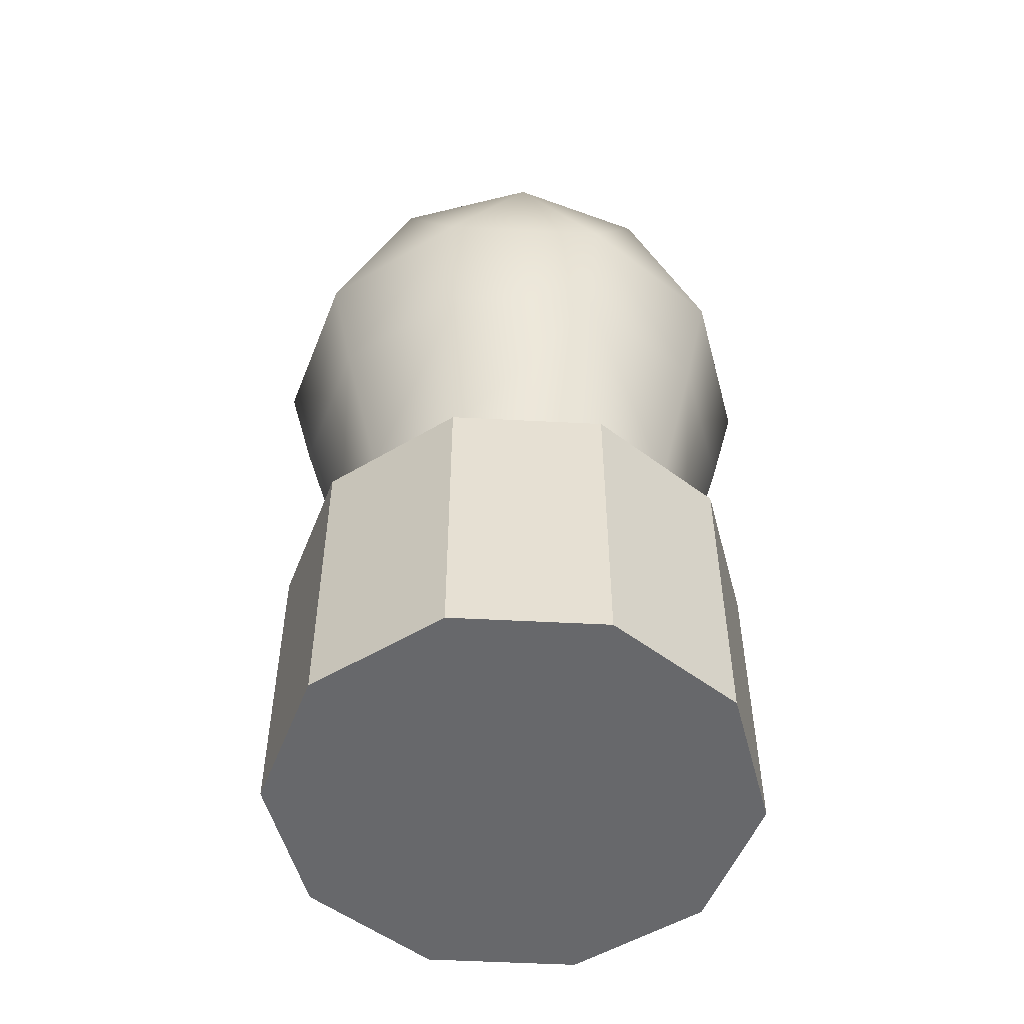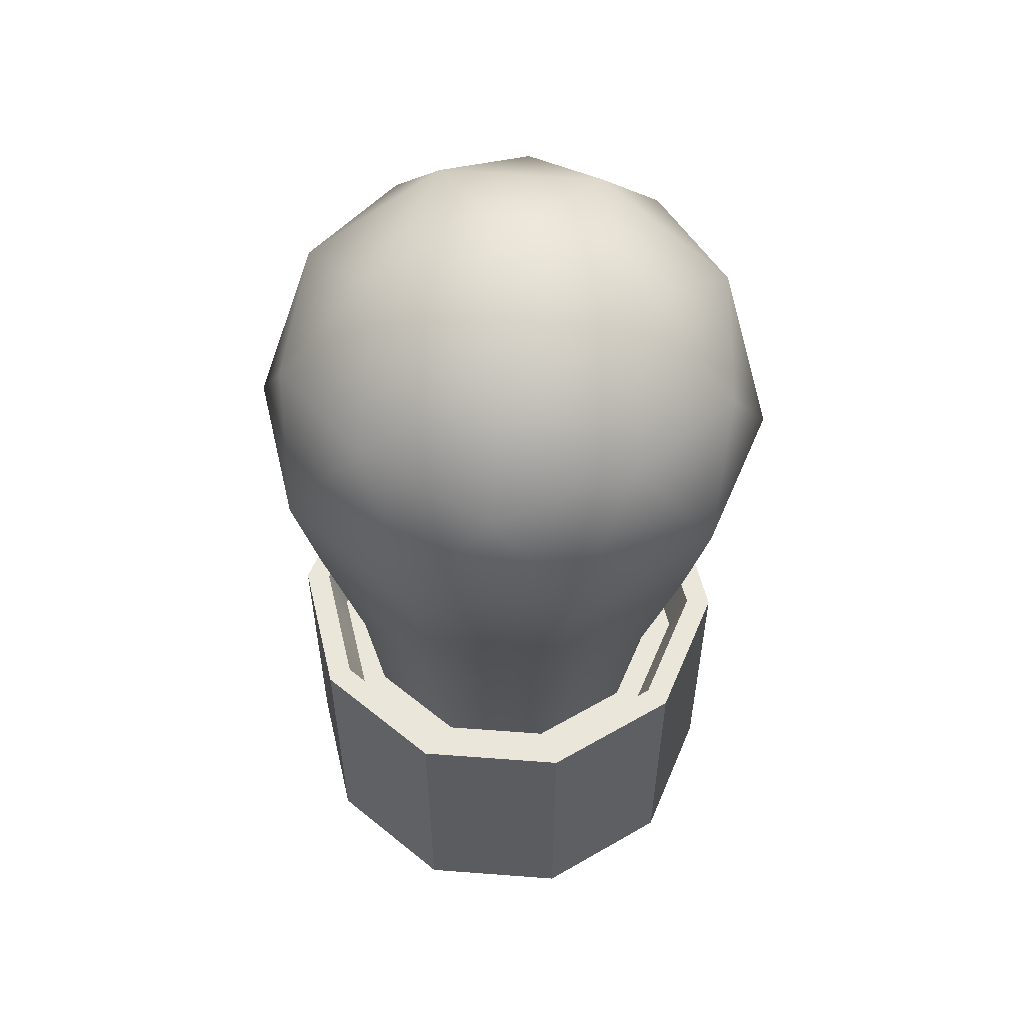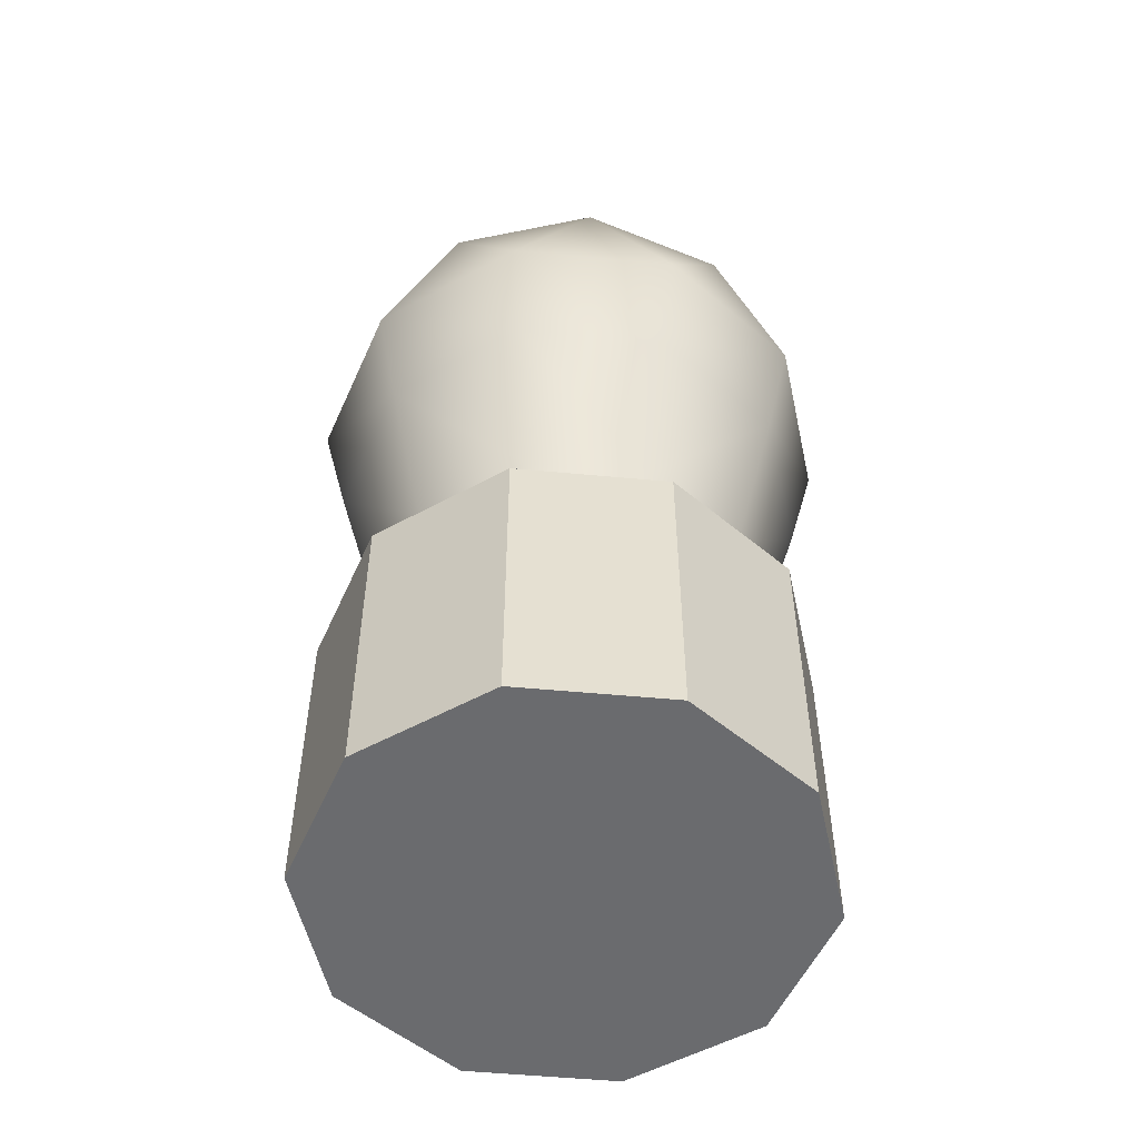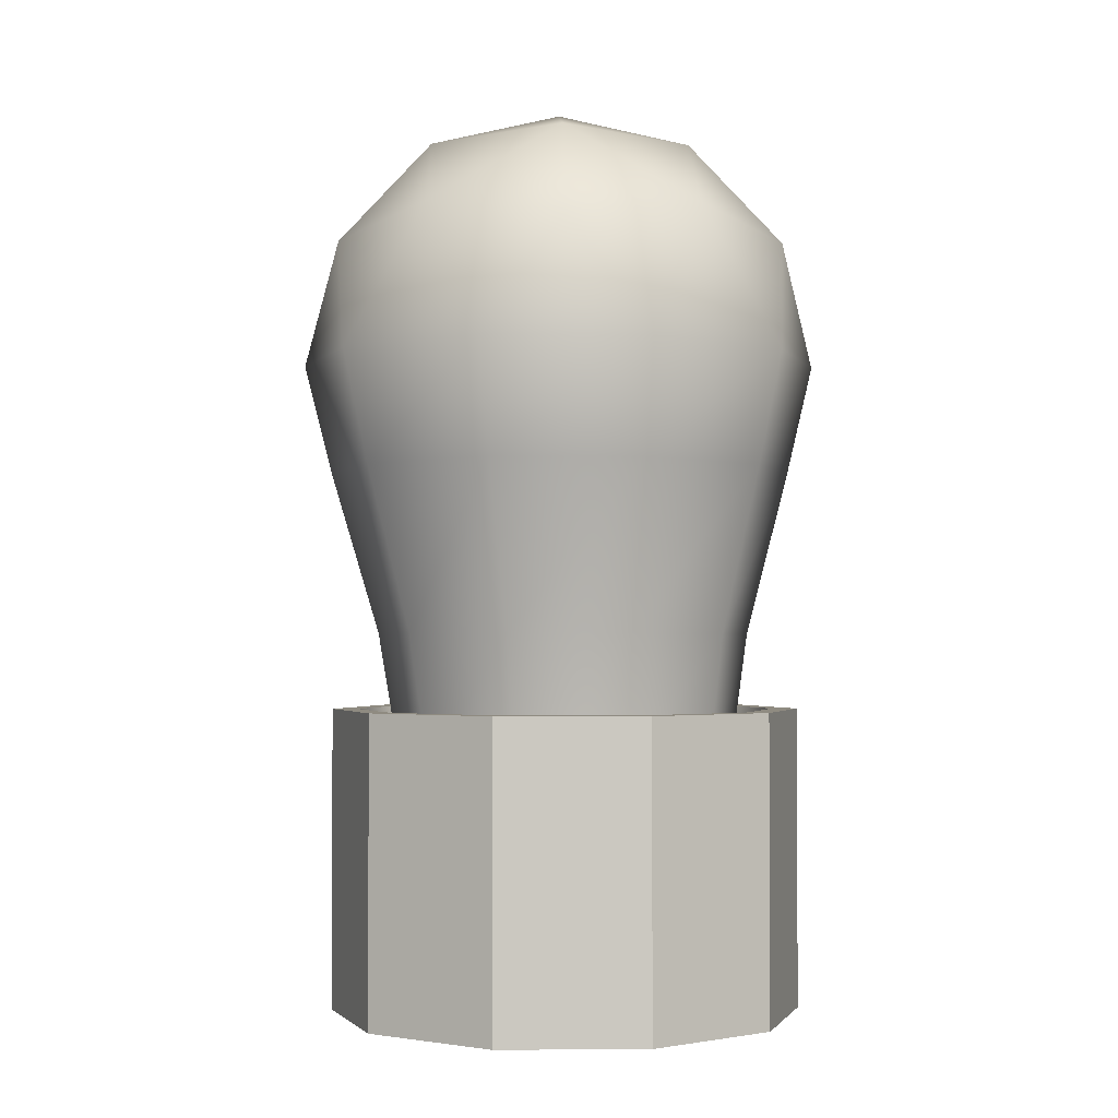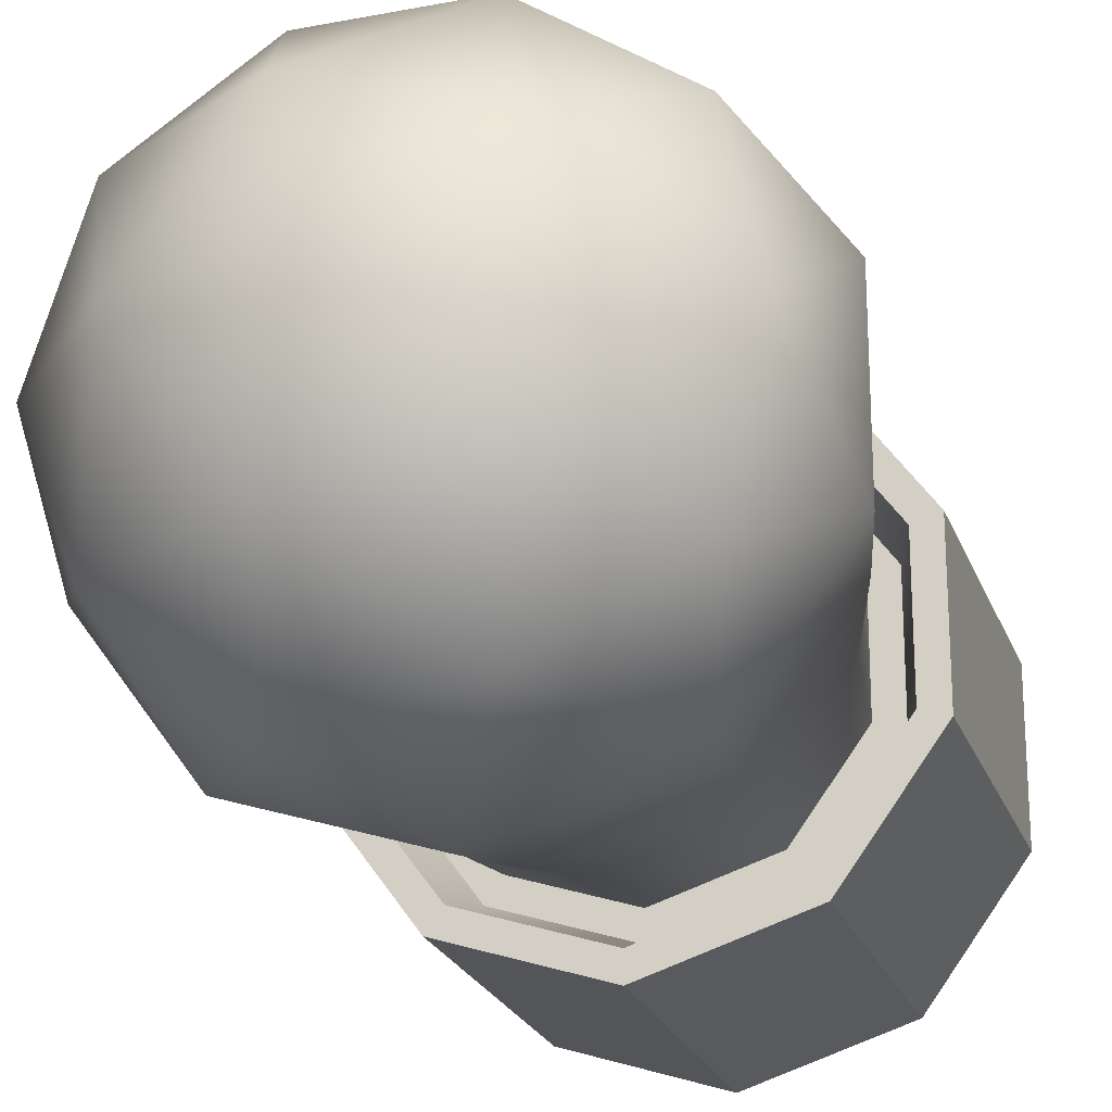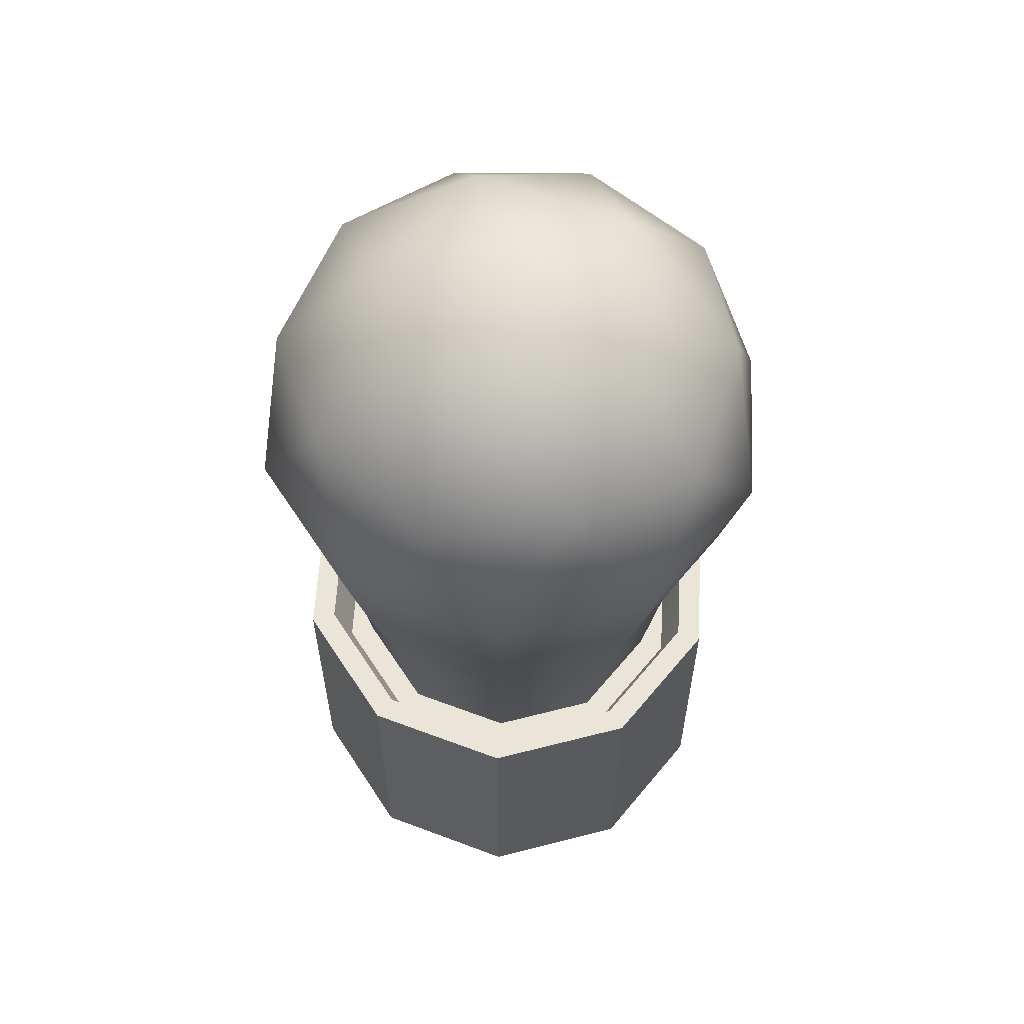
<metadata>
{"format":"obj","ext":"obj","renderer":"f3d","projection":"perspective","resolution":1024,"background":"white","views":[{"elev":-52.5,"azim":158.8,"up":"+Y"},{"elev":55.0,"azim":-121.4,"up":"+Y"},{"elev":-53.4,"azim":-23.7,"up":"+Y"},{"elev":-2.1,"azim":88.5,"up":"+Y"},{"elev":-22.5,"azim":-163.2,"up":"+Z"},{"elev":59.2,"azim":-32.8,"up":"+Y"}]}
</metadata>
<code>
o Lightbulb_Icosphere
v 0.04584 0.4912 0.1411
v -0.12 0.4912 0.08719
v -0.12 0.4912 -0.08719
v 0.04584 0.4912 -0.1411
v 0.1483 0.4912 0
v 0 0.5829 0
v 0.1577 0.4171 0.05125
v 0.1577 0.4171 -0.05125
v 0 0.4171 0.1658
v 0.09748 0.4171 0.1342
v -0.1577 0.4171 0.05125
v -0.09748 0.4171 0.1342
v -0.09748 0.4171 -0.1342
v -0.1577 0.4171 -0.05125
v 0.09748 0.4171 -0.1342
v 0 0.4171 -0.1658
v 0.1141 0.5042 0.08292
v -0.0436 0.5042 0.1342
v -0.1411 0.5042 0
v -0.0436 0.5042 -0.1342
v 0.1141 0.5042 -0.08292
v 0.02694 0.5581 0.08292
v 0.08719 0.5581 0
v -0.07054 0.5581 0.05125
v -0.07054 0.5581 -0.05125
v 0.02694 0.5581 -0.08292
v 0.1416 0.347 0.04532
v 0.1416 0.347 -0.04668
v -0 0.347 0.1482
v 0.08749 0.347 0.1197
v -0.1416 0.347 0.04532
v -0.08749 0.347 0.1197
v -0.08749 0.347 -0.1211
v -0.1416 0.347 -0.04668
v 0.08749 0.347 -0.1211
v -0 0.347 -0.1495
v 0.1143 0.243 0.0344
v 0.1143 0.243 -0.03984
v -0 0.243 0.1174
v 0.07061 0.243 0.09447
v -0.1143 0.243 0.0344
v -0.07061 0.243 0.09447
v -0.07061 0.243 -0.09991
v -0.1143 0.243 -0.03984
v 0.07061 0.243 -0.09991
v -0 0.243 -0.1229
v 0.1023 0.1594 0.02916
v 0.1023 0.1594 -0.03731
v 0 0.1594 0.1035
v 0.06322 0.1594 0.08293
v -0.1023 0.1594 0.02916
v -0.06322 0.1594 0.08293
v -0.06322 0.1594 -0.09109
v -0.1023 0.1594 -0.03731
v 0.06322 0.1594 -0.09109
v 0 0.1594 -0.1116
v 0.1178 0.1594 0.03418
v 0.1178 0.1594 -0.04234
v -0 0.1594 0.1197
v 0.07278 0.1594 0.0961
v -0.1178 0.1594 0.03418
v -0.07278 0.1594 0.0961
v -0.07278 0.1594 -0.1043
v -0.1178 0.1594 -0.04234
v 0.07278 0.1594 -0.1043
v -0 0.1594 -0.1279
v 0.1284 0.1941 0.03764
v 0.1284 0.1941 -0.0458
v -0 0.1941 0.1309
v 0.07935 0.1941 0.1051
v -0.1284 0.1941 0.03764
v -0.07935 0.1941 0.1051
v -0.07935 0.1941 -0.1133
v -0.1284 0.1941 -0.0458
v 0.07935 0.1941 -0.1133
v -0 0.1941 -0.1391
v 0.1438 0.1941 0.04264
v 0.1438 0.1941 -0.0508
v -0 0.1941 0.1471
v 0.08887 0.1941 0.1182
v -0.1438 0.1941 0.04264
v -0.08887 0.1941 0.1182
v -0.08887 0.1941 -0.1264
v -0.1438 0.1941 -0.0508
v 0.08887 0.1941 -0.1264
v -0 0.1941 -0.1553
v 0.1438 0.000298 0.04264
v 0.1438 0.000298 -0.0508
v -0 0.000298 0.1471
v 0.08887 0.000298 0.1182
v -0.1438 0.000298 0.04264
v -0.08887 0.000298 0.1182
v -0.08887 0.000298 -0.1264
v -0.1438 0.000298 -0.0508
v 0.08887 0.000298 -0.1264
v -0 0.000298 -0.1553
v 0 0.000298 -0.004079
f 56 63 53
f 49 60 50
f 55 66 56
f 54 61 51
f 47 58 48
f 53 64 54
f 52 59 49
f 48 65 55
f 52 61 62
f 50 57 47
f 59 70 60
f 66 75 76
f 64 71 61
f 57 68 58
f 64 73 74
f 62 69 59
f 58 75 65
f 61 72 62
f 60 67 57
f 66 73 63
f 76 85 86
f 71 84 81
f 68 77 78
f 73 84 74
f 69 82 79
f 75 78 85
f 71 82 72
f 70 77 67
f 76 83 73
f 69 80 70
f 84 91 81
f 77 88 78
f 83 94 84
f 82 89 79
f 78 95 85
f 81 92 82
f 80 87 77
f 86 93 83
f 79 90 80
f 85 96 86
f 88 87 97
f 87 90 97
f 90 89 97
f 89 92 97
f 92 91 97
f 91 94 97
f 94 93 97
f 93 96 97
f 96 95 97
f 95 88 97
f 56 66 63
f 49 59 60
f 55 65 66
f 54 64 61
f 47 57 58
f 53 63 64
f 52 62 59
f 48 58 65
f 52 51 61
f 50 60 57
f 59 69 70
f 66 65 75
f 64 74 71
f 57 67 68
f 64 63 73
f 62 72 69
f 58 68 75
f 61 71 72
f 60 70 67
f 66 76 73
f 76 75 85
f 71 74 84
f 68 67 77
f 73 83 84
f 69 72 82
f 75 68 78
f 71 81 82
f 70 80 77
f 76 86 83
f 69 79 80
f 84 94 91
f 77 87 88
f 83 93 94
f 82 92 89
f 78 88 95
f 81 91 92
f 80 90 87
f 86 96 93
f 79 89 90
f 85 95 96
f 1 17 22
f 2 18 24
f 3 19 25
f 4 20 26
f 5 21 23
f 23 26 6
f 23 21 26
f 21 4 26
f 26 25 6
f 26 20 25
f 20 3 25
f 25 24 6
f 25 19 24
f 19 2 24
f 24 22 6
f 24 18 22
f 18 1 22
f 22 23 6
f 22 17 23
f 17 5 23
f 8 21 5
f 8 15 21
f 15 4 21
f 16 20 4
f 16 13 20
f 13 3 20
f 14 19 3
f 14 11 19
f 11 2 19
f 12 18 2
f 12 9 18
f 9 1 18
f 10 17 1
f 10 7 17
f 7 5 17
f 15 16 4
f 13 14 3
f 11 12 2
f 9 10 1
f 7 8 5
f 12 29 9
f 11 32 12
f 14 31 11
f 16 33 13
f 15 28 35
f 10 29 30
f 16 35 36
f 8 27 28
f 13 34 14
f 7 30 27
f 35 38 45
f 31 42 32
f 27 40 37
f 36 43 33
f 30 39 40
f 36 45 46
f 34 41 31
f 28 37 38
f 33 44 34
f 32 39 29
f 37 50 47
f 46 53 43
f 40 49 50
f 46 55 56
f 44 51 41
f 38 47 48
f 43 54 44
f 42 49 39
f 45 48 55
f 41 52 42
f 12 32 29
f 11 31 32
f 14 34 31
f 16 36 33
f 15 8 28
f 10 9 29
f 16 15 35
f 8 7 27
f 13 33 34
f 7 10 30
f 35 28 38
f 31 41 42
f 27 30 40
f 36 46 43
f 30 29 39
f 36 35 45
f 34 44 41
f 28 27 37
f 33 43 44
f 32 42 39
f 37 40 50
f 46 56 53
f 40 39 49
f 46 45 55
f 44 54 51
f 38 37 47
f 43 53 54
f 42 52 49
f 45 38 48
f 41 51 52

</code>
